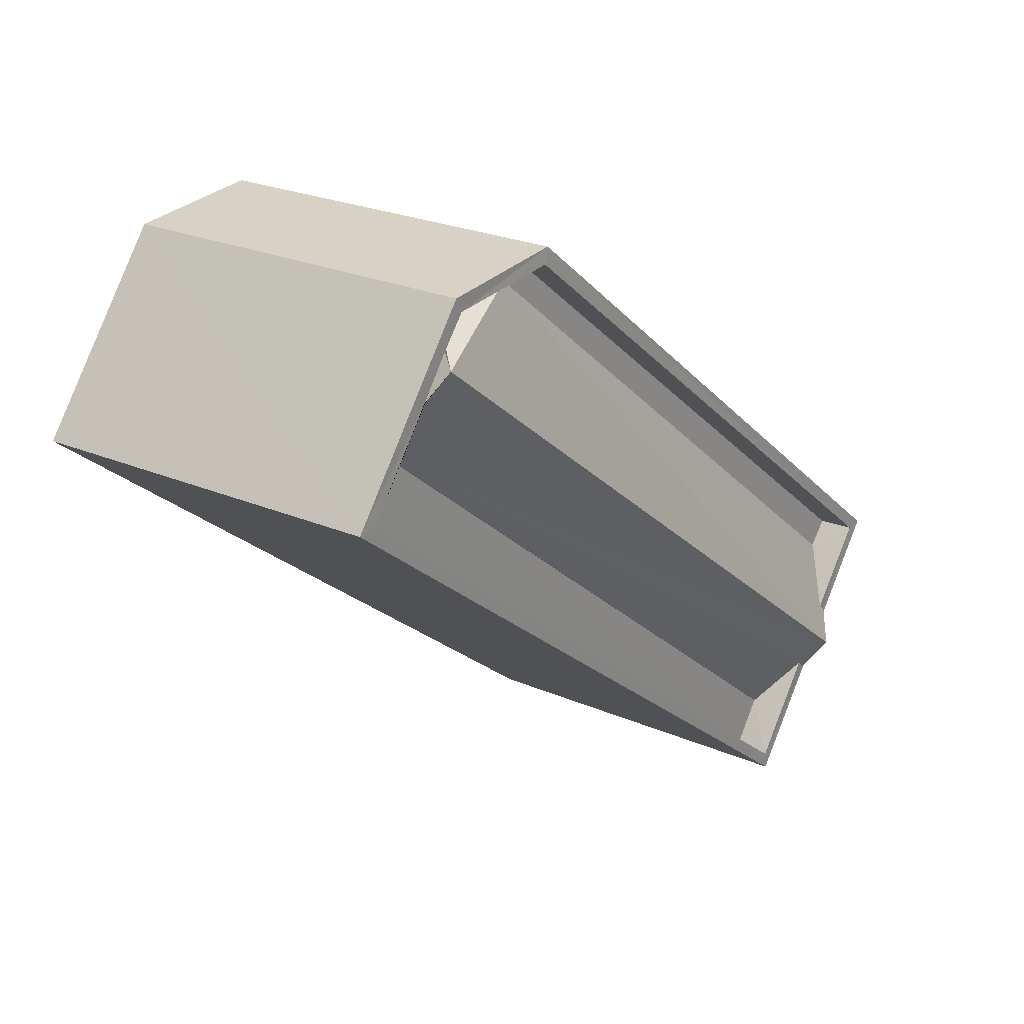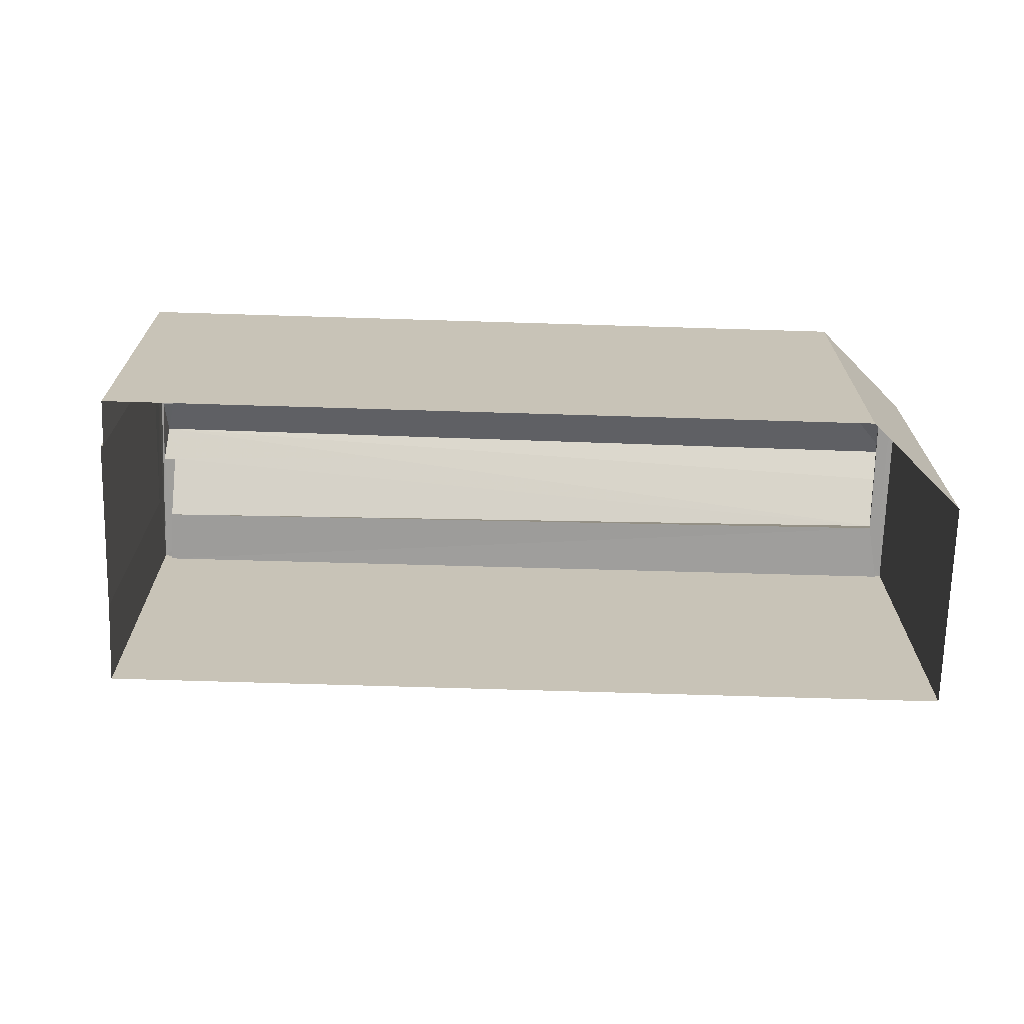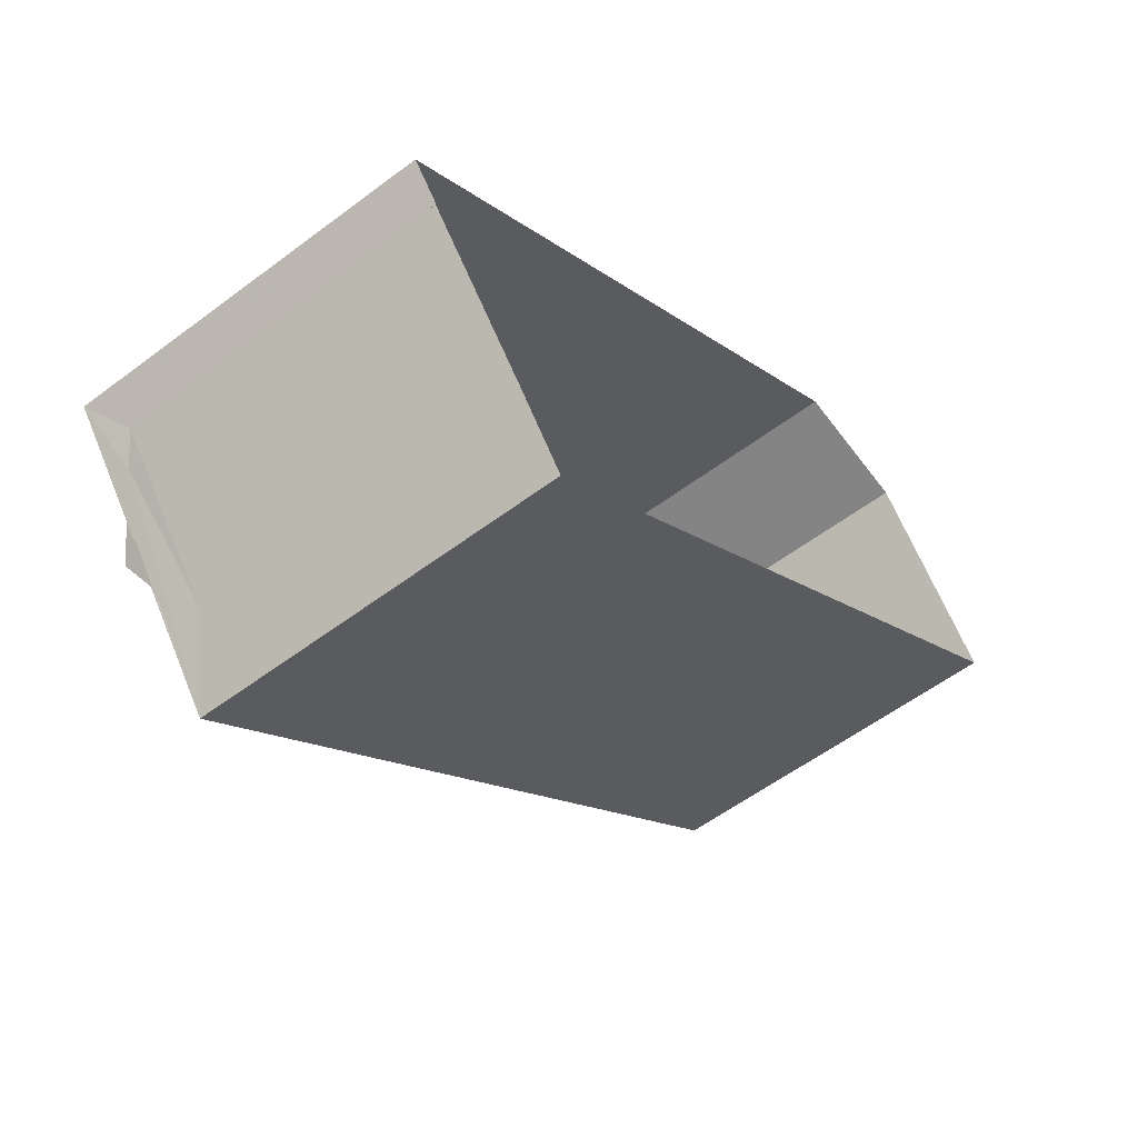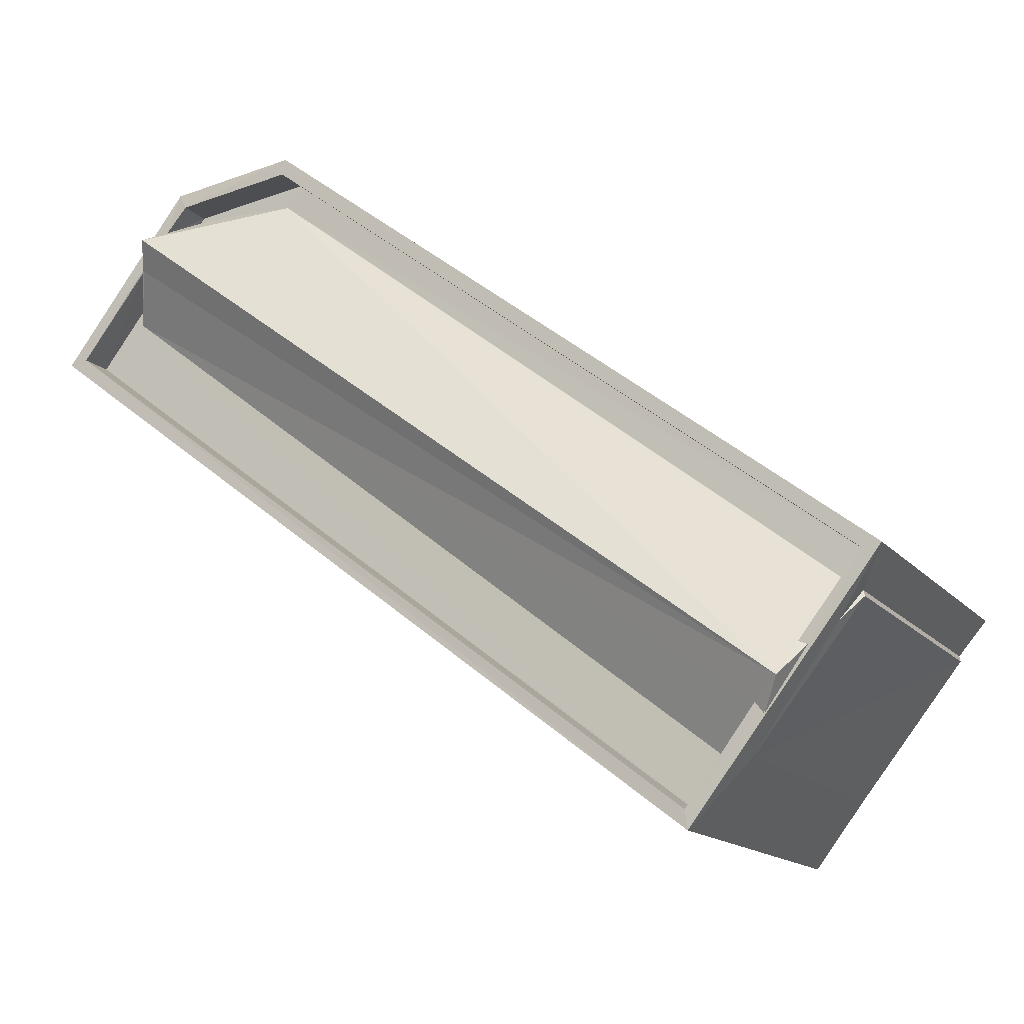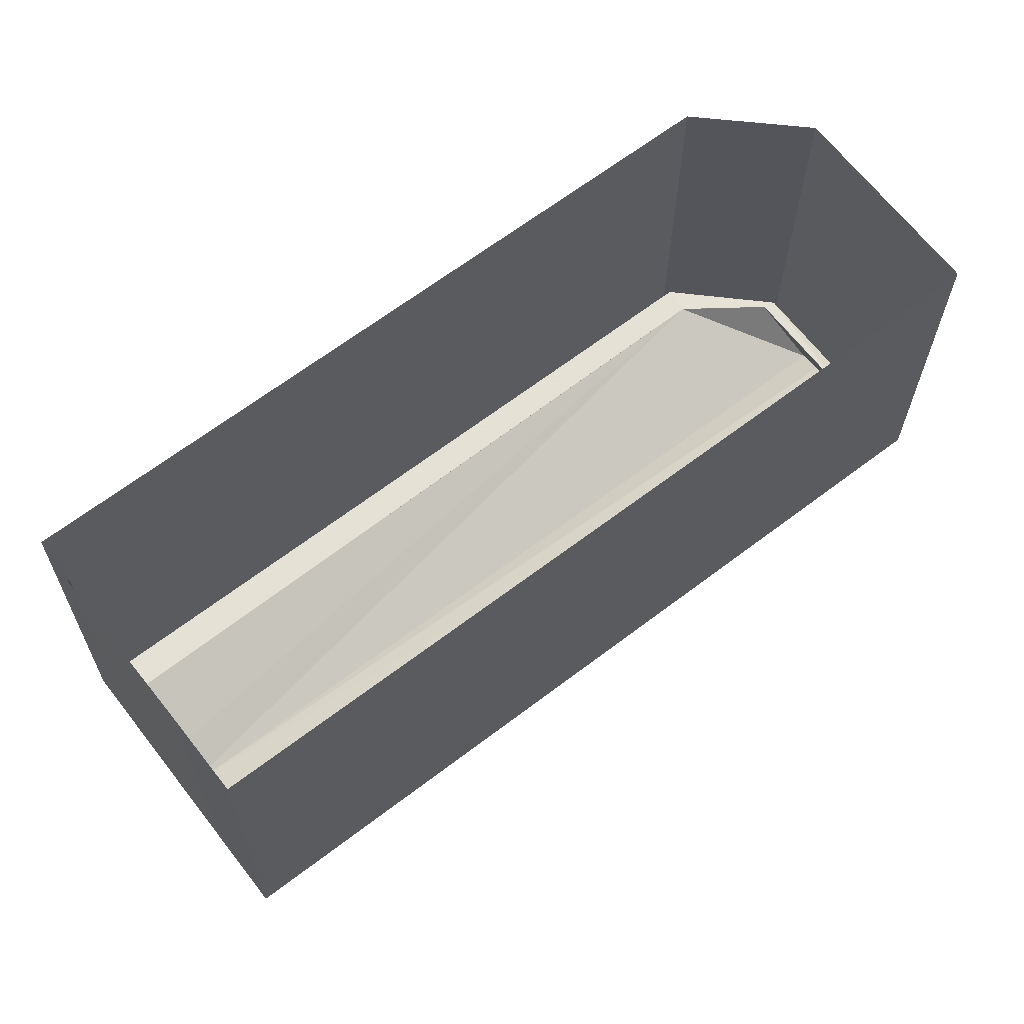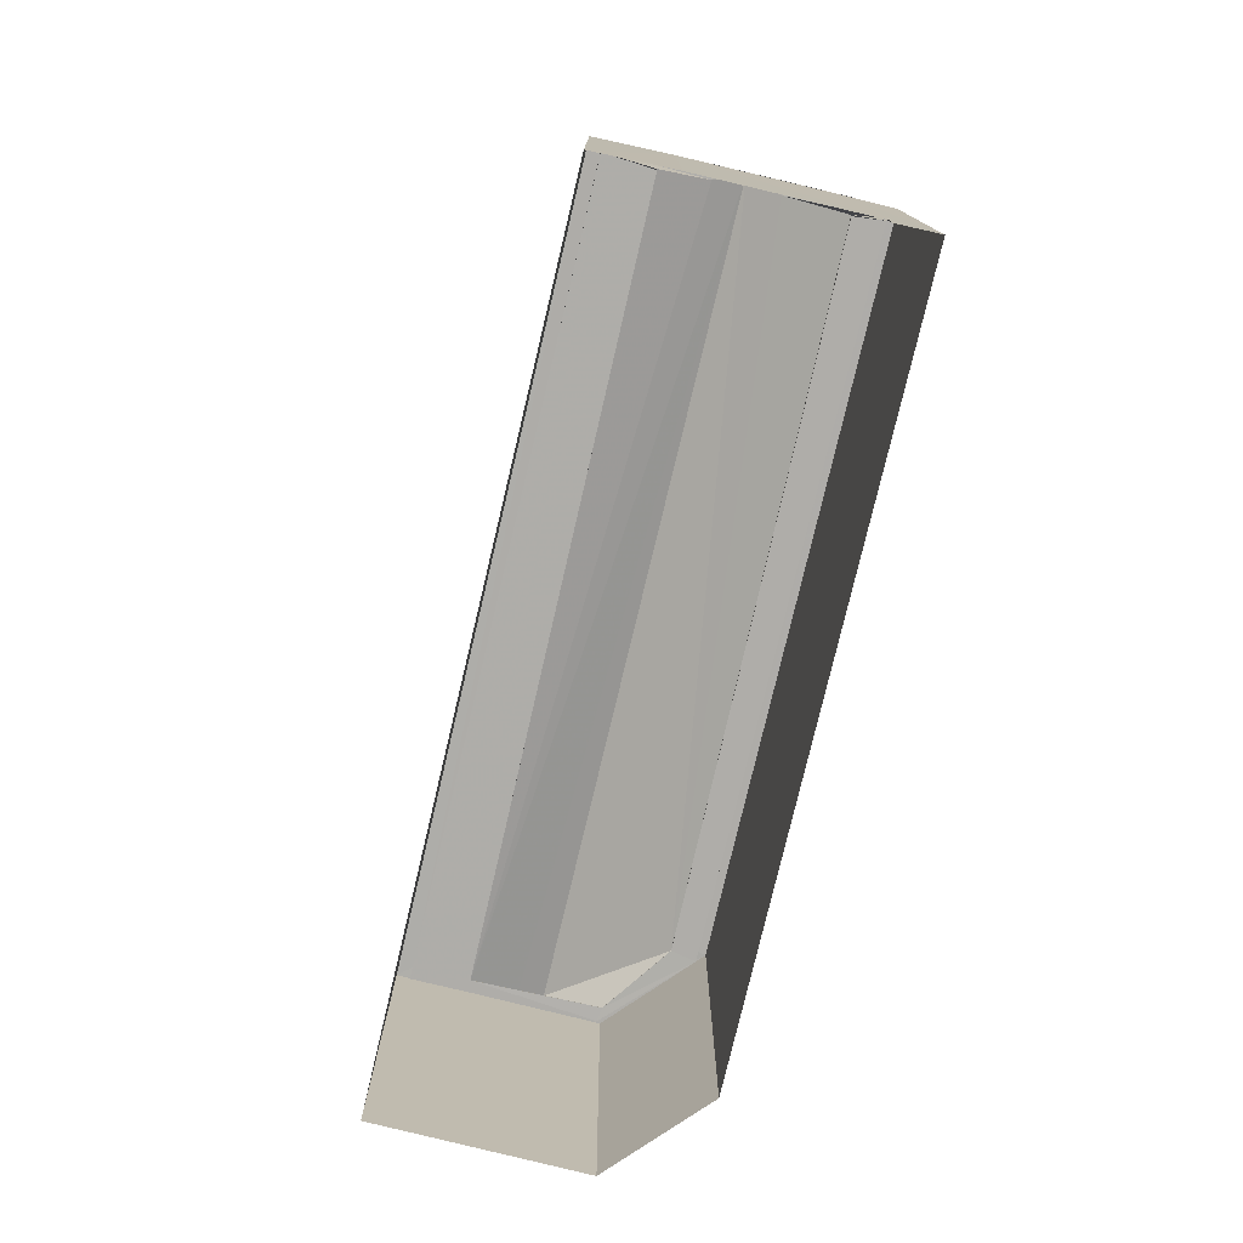
<metadata>
{"format":"obj","ext":"obj","renderer":"f3d","projection":"perspective","resolution":1024,"background":"white","views":[{"elev":23.3,"azim":-53.4,"up":"+Y"},{"elev":-70.5,"azim":140.6,"up":"+Z"},{"elev":-56.9,"azim":128.1,"up":"+Y"},{"elev":-15.1,"azim":25.7,"up":"+Y"},{"elev":-25.0,"azim":179.7,"up":"+Y"},{"elev":-77.2,"azim":39.1,"up":"+Z"}]}
</metadata>
<code>
v 1.2e+05 7.87e+05 15.57
v 1.2e+05 7.87e+05 15.57
v 1.2e+05 7.87e+05 15.56
v 1.201e+05 7.87e+05 15.55
v 1.201e+05 7.87e+05 15.55
v 1.201e+05 7.87e+05 15.55
v 1.201e+05 7.87e+05 15.55
v 1.201e+05 7.87e+05 15.55
v 1.2e+05 7.87e+05 23.63
v 1.2e+05 7.87e+05 23.63
v 1.2e+05 7.87e+05 24.06
v 1.201e+05 7.87e+05 24.05
v 1.2e+05 7.87e+05 23.61
v 1.2e+05 7.87e+05 22.85
v 1.201e+05 7.87e+05 23.62
v 1.201e+05 7.87e+05 23.62
v 1.201e+05 7.87e+05 22.84
v 1.2e+05 7.87e+05 22.85
v 1.201e+05 7.87e+05 23.62
v 1.201e+05 7.87e+05 23.62
v 1.201e+05 7.87e+05 22.84
v 1.2e+05 7.87e+05 22.85
v 1.2e+05 7.87e+05 23.63
v 1.201e+05 7.87e+05 22.84
v 1.201e+05 7.87e+05 23.2
v 1.201e+05 7.87e+05 22.84
v 1.2e+05 7.87e+05 22.83
v 1.2e+05 7.87e+05 22.83
v 1.2e+05 7.87e+05 22.83
v 1.2e+05 7.87e+05 22.83
v 1.201e+05 7.87e+05 22.82
v 1.2e+05 7.87e+05 22.83
v 1.2e+05 7.87e+05 22.83
v 1.201e+05 7.87e+05 22.82
v 1.201e+05 7.87e+05 22.82
v 1.201e+05 7.87e+05 22.82
v 1.2e+05 7.87e+05 23.63
v 1.2e+05 7.87e+05 23.63
v 1.201e+05 7.87e+05 23.62
v 1.201e+05 7.87e+05 23.62
v 1.2e+05 7.87e+05 23.63
v 1.201e+05 7.87e+05 23.62
v 1.2e+05 7.87e+05 23.63
v 1.201e+05 7.87e+05 23.62
v 1.2e+05 7.87e+05 23.63
v 1.2e+05 7.87e+05 23.63
v 1.201e+05 7.87e+05 22.84
f 1 2 3
f 4 5 3
f 1 3 6
f 7 5 8
f 6 3 7
f 3 5 7
f 9 10 11
f 11 10 12
f 13 14 10
f 10 14 12
f 14 15 12
f 12 15 16
f 17 15 14
f 11 12 18
f 19 20 12
f 20 18 12
f 21 18 20
f 11 22 23
f 11 23 9
f 22 14 13
f 13 23 22
f 22 11 18
f 24 25 26
f 27 28 29
f 29 30 31
f 27 32 33
f 31 30 34
f 33 32 35
f 33 35 36
f 28 27 33
f 29 28 30
f 37 38 23
f 19 39 40
f 38 41 9
f 42 19 40
f 43 41 39
f 42 20 19
f 10 9 43
f 23 38 9
f 15 44 16
f 16 39 19
f 44 43 39
f 9 41 43
f 16 44 39
f 45 42 46
f 37 45 46
f 37 46 38
f 42 40 46
f 16 19 12
f 33 14 22
f 28 33 22
f 30 22 18
f 30 28 22
f 34 30 18
f 21 34 18
f 36 14 33
f 36 17 14
f 25 47 26
f 8 24 26
f 8 5 24
f 47 8 26
f 47 7 8
f 44 17 35
f 35 17 36
f 15 17 44
f 34 21 31
f 31 21 42
f 21 20 42
f 43 44 35
f 32 43 35
f 13 32 27
f 27 37 23
f 43 32 13
f 43 13 10
f 13 27 23
f 37 27 29
f 45 37 29
f 31 45 29
f 31 42 45
f 5 4 24
f 4 40 24
f 7 47 6
f 25 40 39
f 6 47 39
f 24 40 25
f 47 25 39
f 6 41 1
f 6 39 41
f 41 38 2
f 1 41 2
f 38 3 2
f 38 46 3
f 46 40 4
f 3 46 4

</code>
